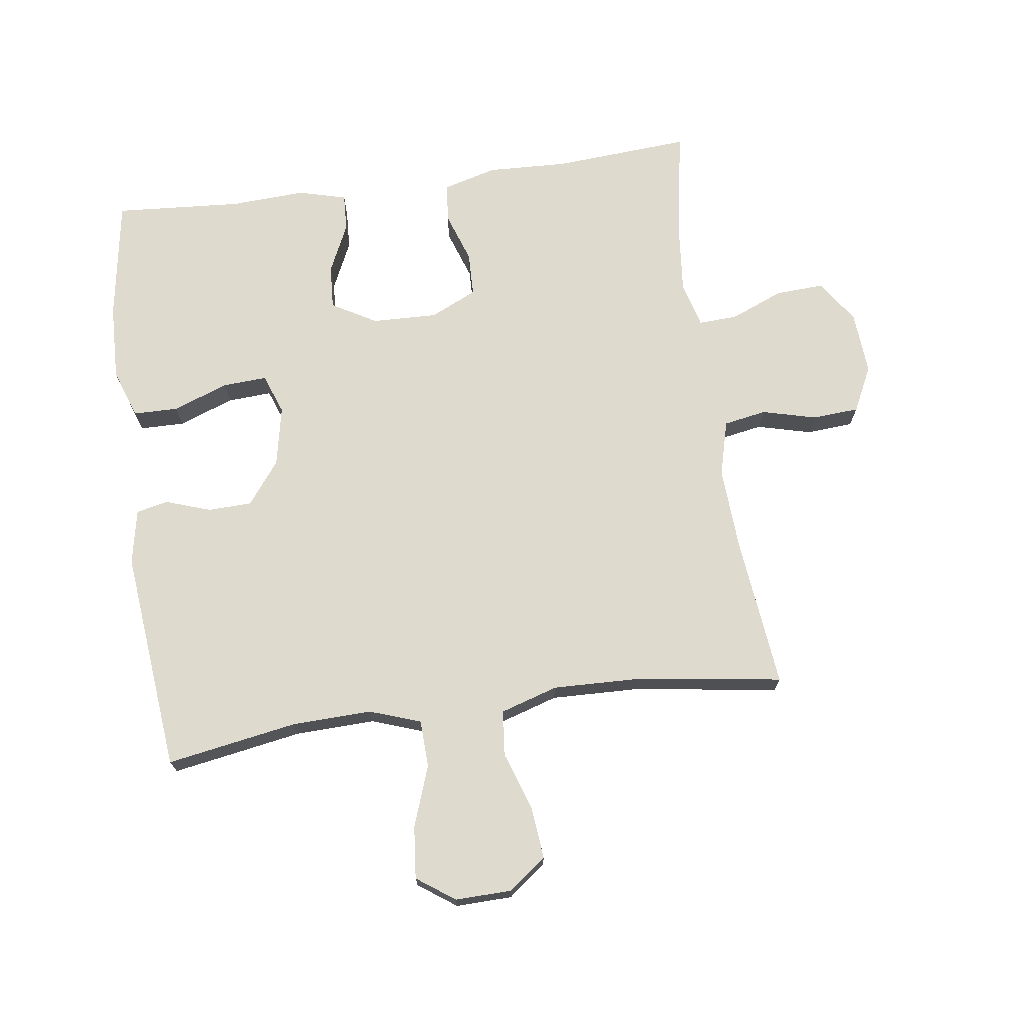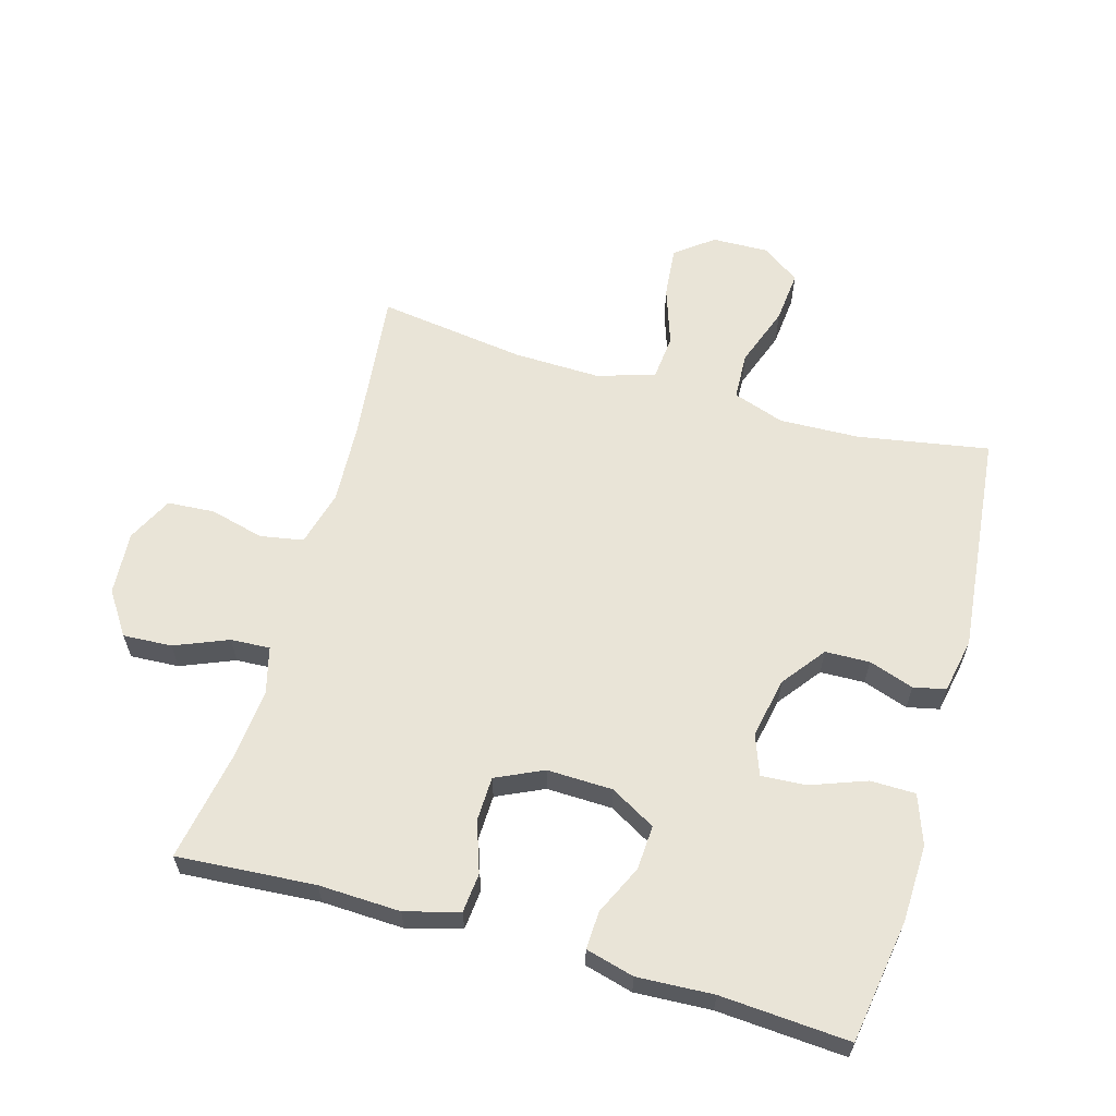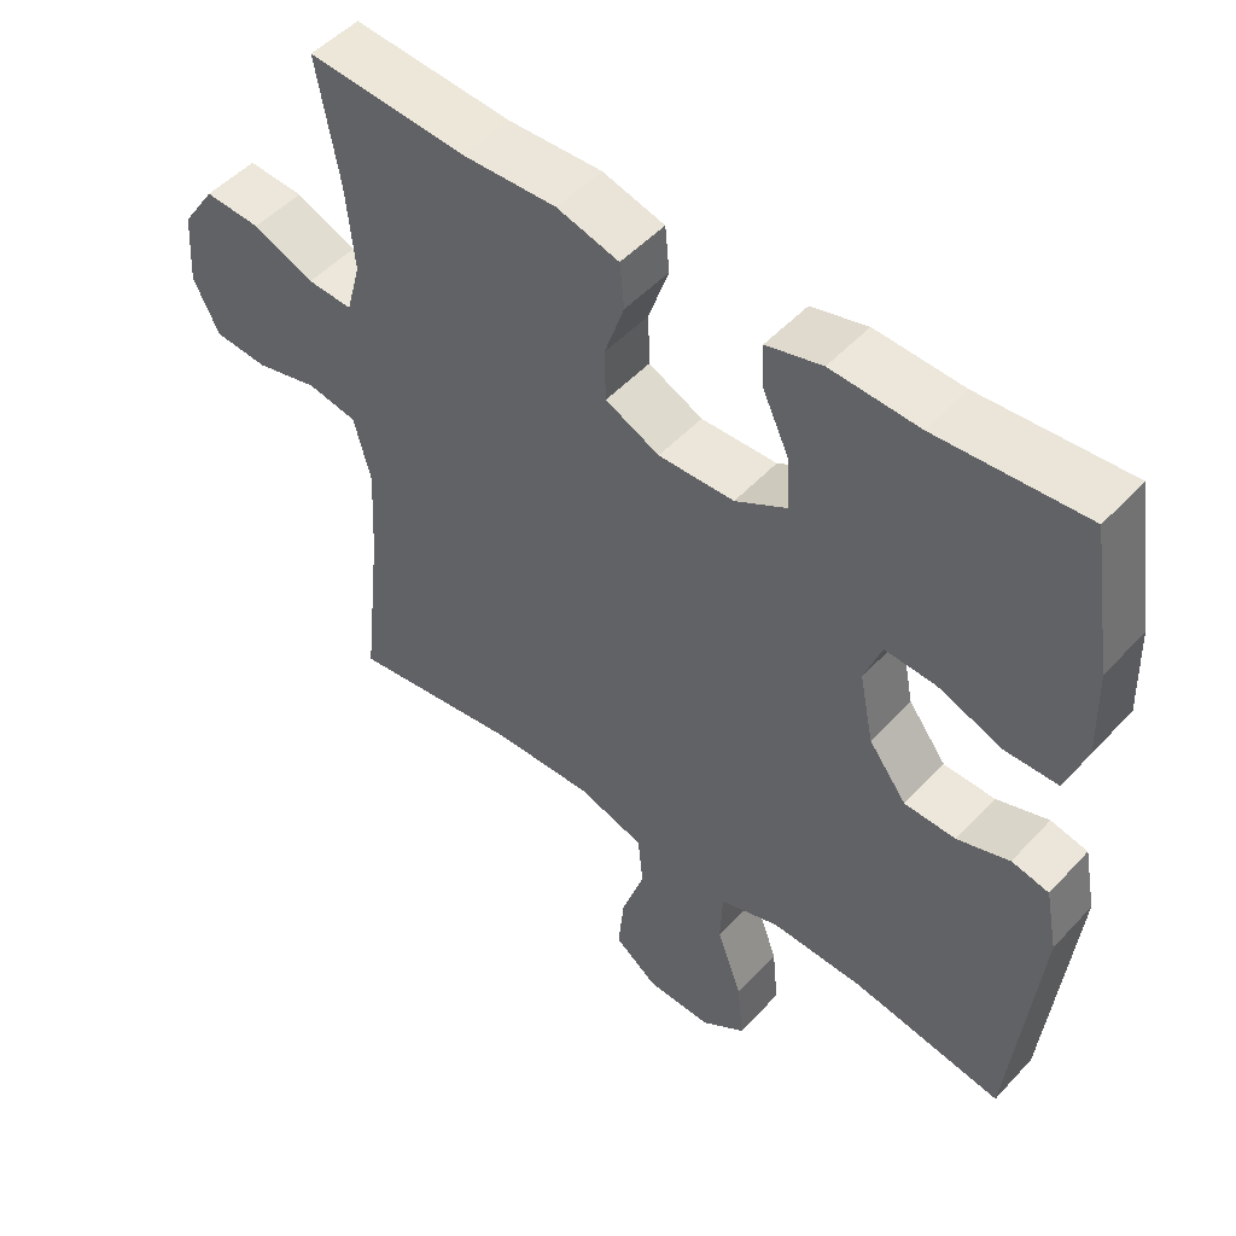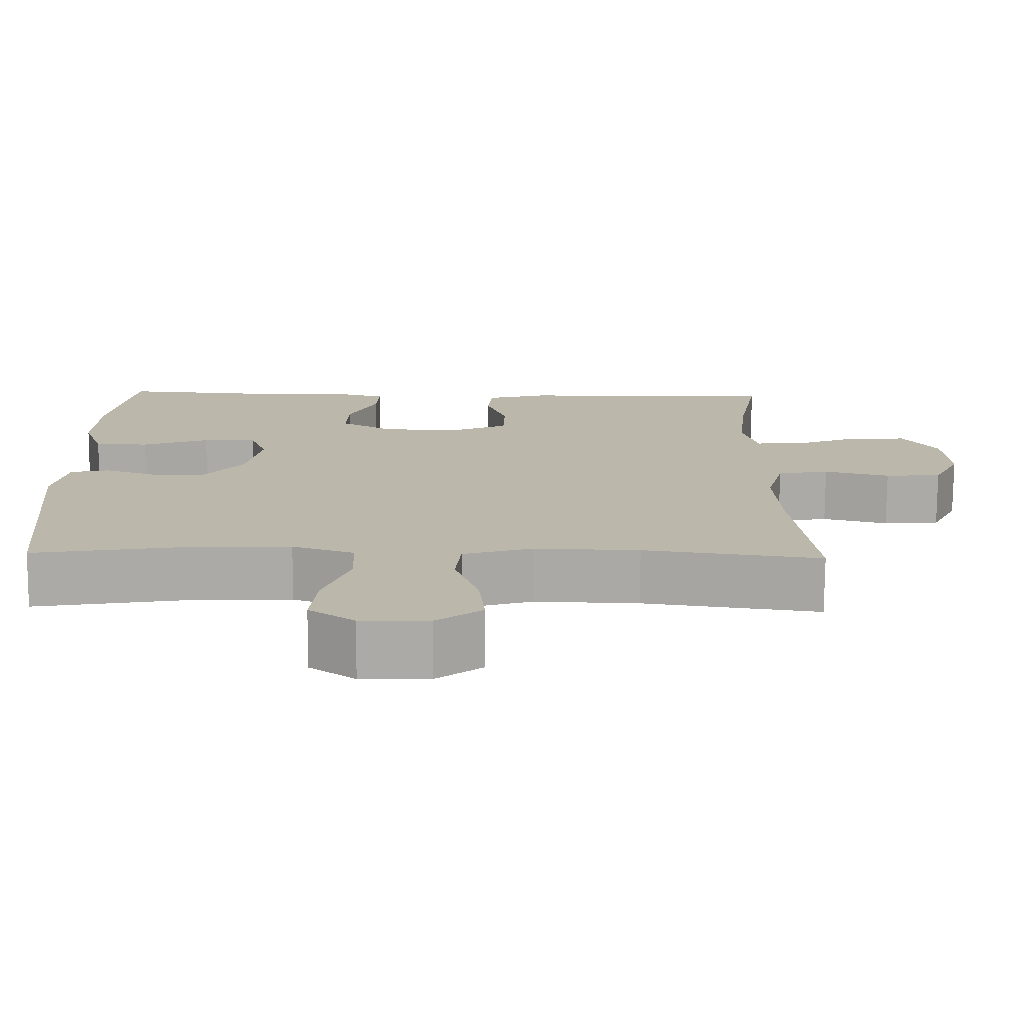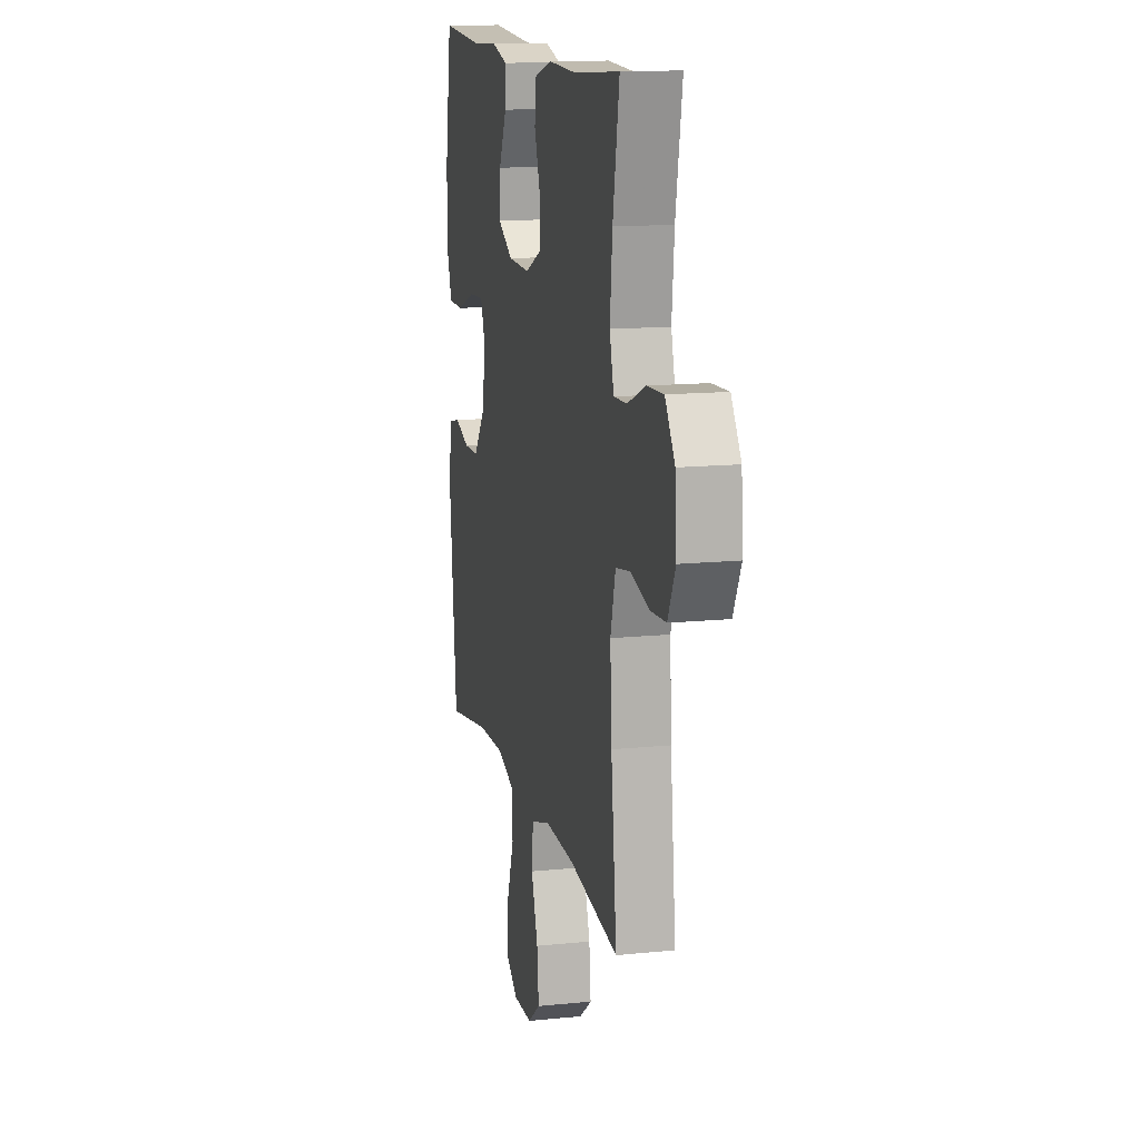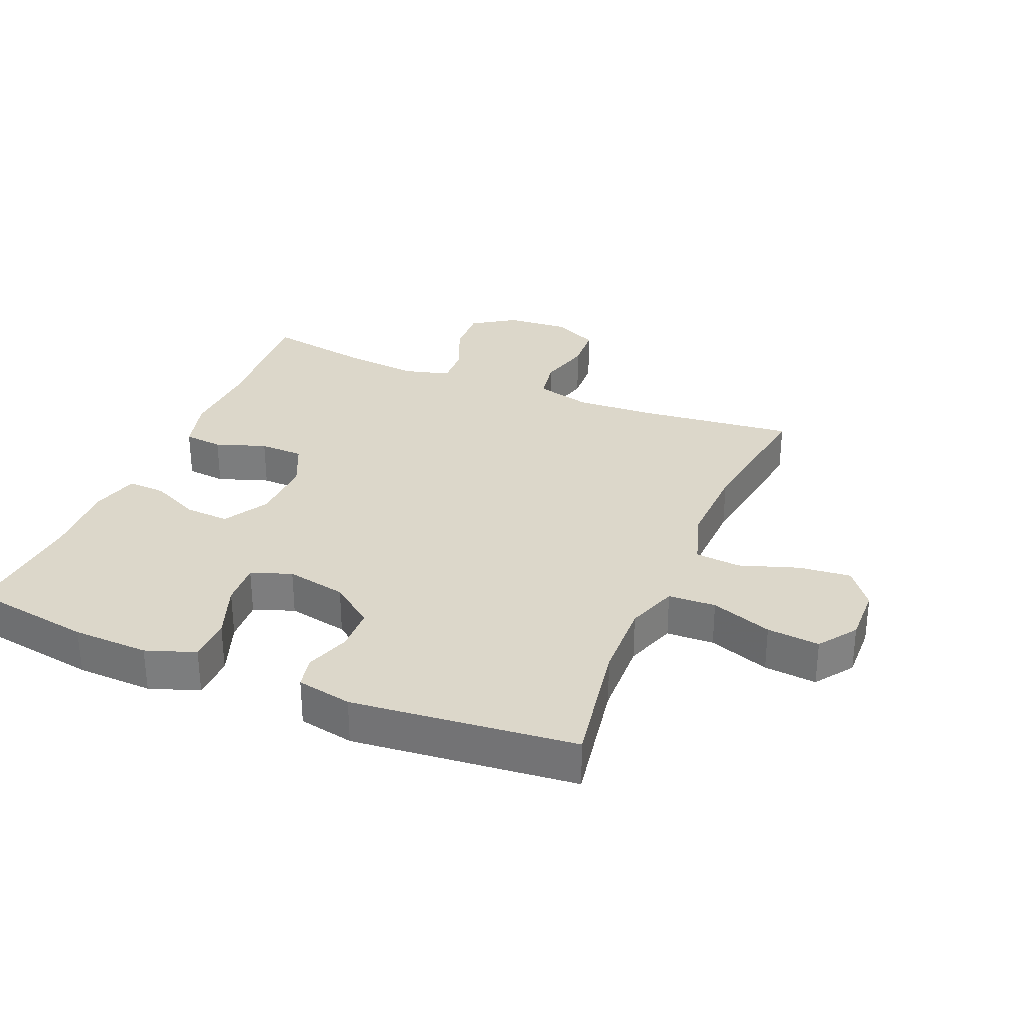
<metadata>
{"format":"obj","ext":"obj","renderer":"f3d","projection":"perspective","resolution":1024,"background":"white","views":[{"elev":71.2,"azim":172.1,"up":"+Y"},{"elev":61.0,"azim":15.9,"up":"+Y"},{"elev":50.2,"azim":40.9,"up":"+Z"},{"elev":-75.6,"azim":179.6,"up":"+Z"},{"elev":13.8,"azim":-102.8,"up":"+Z"},{"elev":30.6,"azim":112.6,"up":"+Y"}]}
</metadata>
<code>
v -0.5 0.07 -0.5
v -0.474 0.07 -0.261
v -0.467 0.07 -0.132
v -0.49 0.07 -0.045
v -0.557 0.07 -0.033
v -0.642 0.07 -0.055
v -0.715 0.07 -0.05
v -0.75 0.07 0.021
v -0.743 0.07 0.12
v -0.698 0.07 0.187
v -0.622 0.07 0.183
v -0.539 0.07 0.149
v -0.478 0.07 0.146
v -0.459 0.07 0.218
v -0.47 0.07 0.332
v -0.5 0.07 0.5
v -0.286 0.07 0.485
v -0.159 0.07 0.49
v -0.075 0.07 0.467
v -0.069 0.07 0.406
v -0.096 0.07 0.327
v -0.094 0.07 0.258
v -0.021 0.07 0.224
v 0.081 0.07 0.227
v 0.151 0.07 0.267
v 0.147 0.07 0.336
v 0.111 0.07 0.413
v 0.108 0.07 0.472
v 0.183 0.07 0.492
v 0.301 0.07 0.486
v 0.5 0.07 0.5
v 0.531 0.07 0.308
v 0.535 0.07 0.189
v 0.508 0.07 0.112
v 0.438 0.07 0.111
v 0.351 0.07 0.143
v 0.282 0.07 0.147
v 0.259 0.07 0.084
v 0.278 0.07 -0.01
v 0.329 0.07 -0.077
v 0.398 0.07 -0.079
v 0.468 0.07 -0.055
v 0.518 0.07 -0.066
v 0.535 0.07 -0.152
v 0.5 0.07 -0.5
v 0.296 0.07 -0.465
v 0.171 0.07 -0.461
v 0.091 0.07 -0.489
v 0.088 0.07 -0.563
v 0.122 0.07 -0.658
v 0.13 0.07 -0.74
v 0.071 0.07 -0.782
v -0.017 0.07 -0.78
v -0.076 0.07 -0.735
v -0.068 0.07 -0.654
v -0.037 0.07 -0.562
v -0.044 0.07 -0.491
v -0.134 0.07 -0.463
v -0.27 0.07 -0.467
v -0.5 0 -0.5
v -0.474 0 -0.261
v -0.467 0 -0.132
v -0.49 0 -0.045
v -0.557 0 -0.033
v -0.642 0 -0.055
v -0.715 0 -0.05
v -0.75 0 0.021
v -0.743 0 0.12
v -0.698 0 0.187
v -0.622 0 0.183
v -0.539 0 0.149
v -0.478 0 0.146
v -0.459 0 0.218
v -0.47 0 0.332
v -0.5 0 0.5
v -0.286 0 0.485
v -0.159 0 0.49
v -0.075 0 0.467
v -0.069 0 0.406
v -0.096 0 0.327
v -0.094 0 0.258
v -0.021 0 0.224
v 0.081 0 0.227
v 0.151 0 0.267
v 0.147 0 0.336
v 0.111 0 0.413
v 0.108 0 0.472
v 0.183 0 0.492
v 0.301 0 0.486
v 0.5 0 0.5
v 0.531 0 0.308
v 0.535 0 0.189
v 0.508 0 0.112
v 0.438 0 0.111
v 0.351 0 0.143
v 0.282 0 0.147
v 0.259 0 0.084
v 0.278 0 -0.01
v 0.329 0 -0.077
v 0.398 0 -0.079
v 0.468 0 -0.055
v 0.518 0 -0.066
v 0.535 0 -0.152
v 0.5 0 -0.5
v 0.296 0 -0.465
v 0.171 0 -0.461
v 0.091 0 -0.489
v 0.088 0 -0.563
v 0.122 0 -0.658
v 0.13 0 -0.74
v 0.071 0 -0.782
v -0.017 0 -0.78
v -0.076 0 -0.735
v -0.068 0 -0.654
v -0.037 0 -0.562
v -0.044 0 -0.491
v -0.134 0 -0.463
v -0.27 0 -0.467
f 53 54 55 56
f 51 52 53 56
f 49 50 51 56
f 48 49 56 57
f 47 48 57 58
f 43 44 45 46
f 41 42 43 46
f 40 41 46 47
f 39 40 47 58
f 33 34 35 36
f 33 36 37
f 30 31 32 33
f 30 33 37
f 29 30 37 38
f 26 27 28 29
f 25 26 29 38
f 18 19 20 21
f 17 18 21 22
f 15 16 17 22
f 14 15 22 23
f 9 10 11 12
f 9 12 13
f 8 9 13
f 5 6 7 8
f 4 5 8 13
f 3 4 13 14
f 59 1 2
f 59 2 3
f 24 25 38 39
f 23 24 39 58
f 23 58 59
f 3 14 23 59
f 115 114 113 112
f 115 112 111 110
f 115 110 109 108
f 116 115 108 107
f 117 116 107 106
f 105 104 103 102
f 105 102 101 100
f 106 105 100 99
f 117 106 99 98
f 95 94 93 92
f 96 95 92
f 92 91 90 89
f 96 92 89
f 97 96 89 88
f 88 87 86 85
f 97 88 85 84
f 80 79 78 77
f 81 80 77 76
f 81 76 75 74
f 82 81 74 73
f 71 70 69 68
f 72 71 68
f 72 68 67
f 67 66 65 64
f 72 67 64 63
f 73 72 63 62
f 61 60 118
f 62 61 118
f 98 97 84 83
f 117 98 83 82
f 118 117 82
f 118 82 73 62
f 1 60 61 2
f 2 61 62 3
f 3 62 63 4
f 4 63 64 5
f 5 64 65 6
f 6 65 66 7
f 7 66 67 8
f 8 67 68 9
f 9 68 69 10
f 10 69 70 11
f 11 70 71 12
f 12 71 72 13
f 13 72 73 14
f 14 73 74 15
f 15 74 75 16
f 16 75 76 17
f 17 76 77 18
f 18 77 78 19
f 19 78 79 20
f 20 79 80 21
f 21 80 81 22
f 22 81 82 23
f 23 82 83 24
f 24 83 84 25
f 25 84 85 26
f 26 85 86 27
f 27 86 87 28
f 28 87 88 29
f 29 88 89 30
f 30 89 90 31
f 31 90 91 32
f 32 91 92 33
f 33 92 93 34
f 34 93 94 35
f 35 94 95 36
f 36 95 96 37
f 37 96 97 38
f 38 97 98 39
f 39 98 99 40
f 40 99 100 41
f 41 100 101 42
f 42 101 102 43
f 43 102 103 44
f 44 103 104 45
f 45 104 105 46
f 46 105 106 47
f 47 106 107 48
f 48 107 108 49
f 49 108 109 50
f 50 109 110 51
f 51 110 111 52
f 52 111 112 53
f 53 112 113 54
f 54 113 114 55
f 55 114 115 56
f 56 115 116 57
f 57 116 117 58
f 58 117 118 59
f 59 118 60 1

</code>
